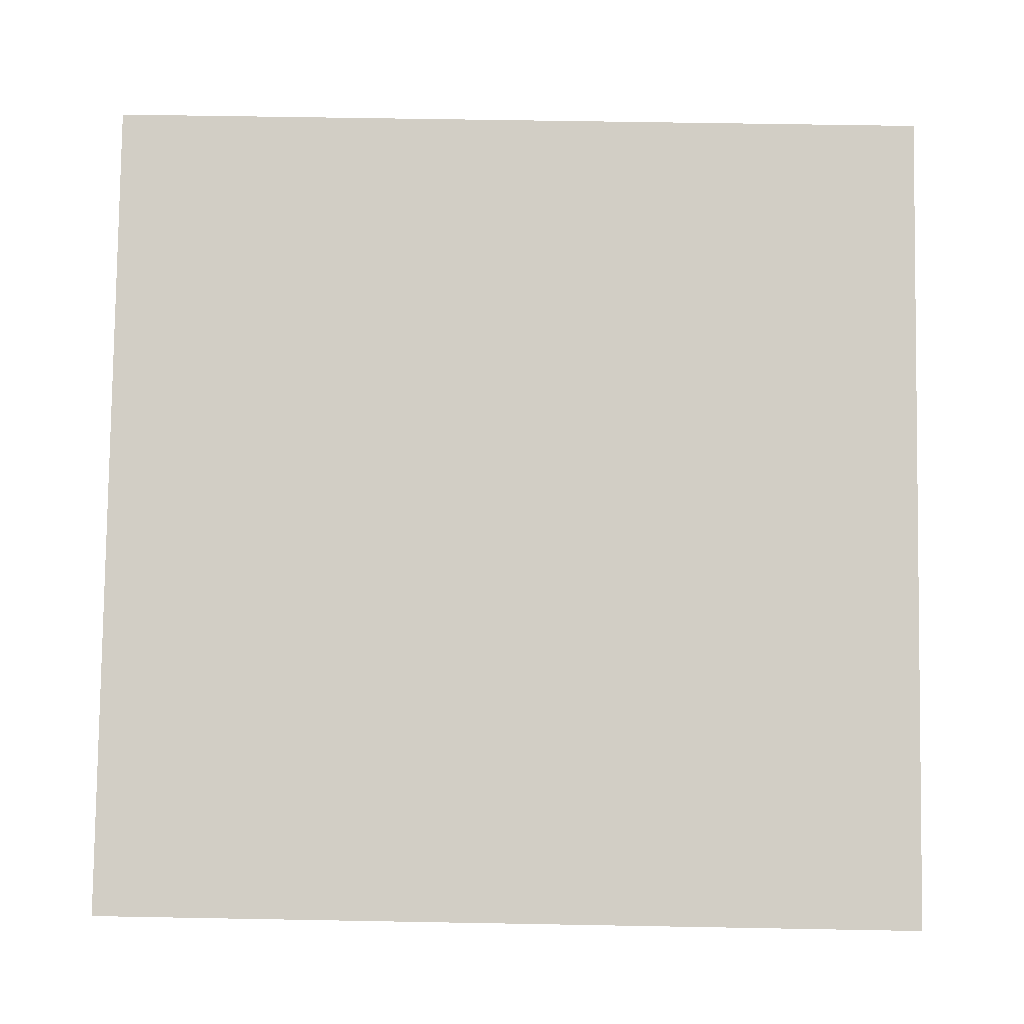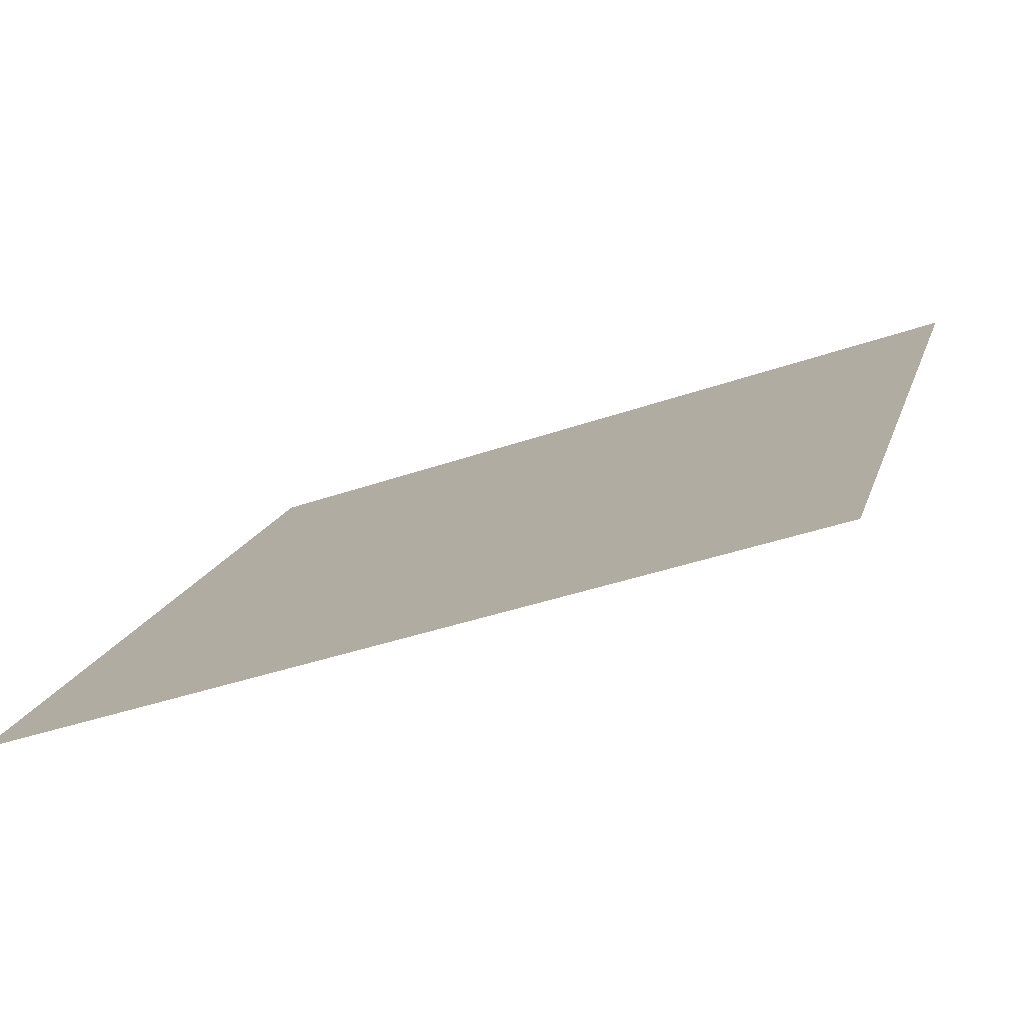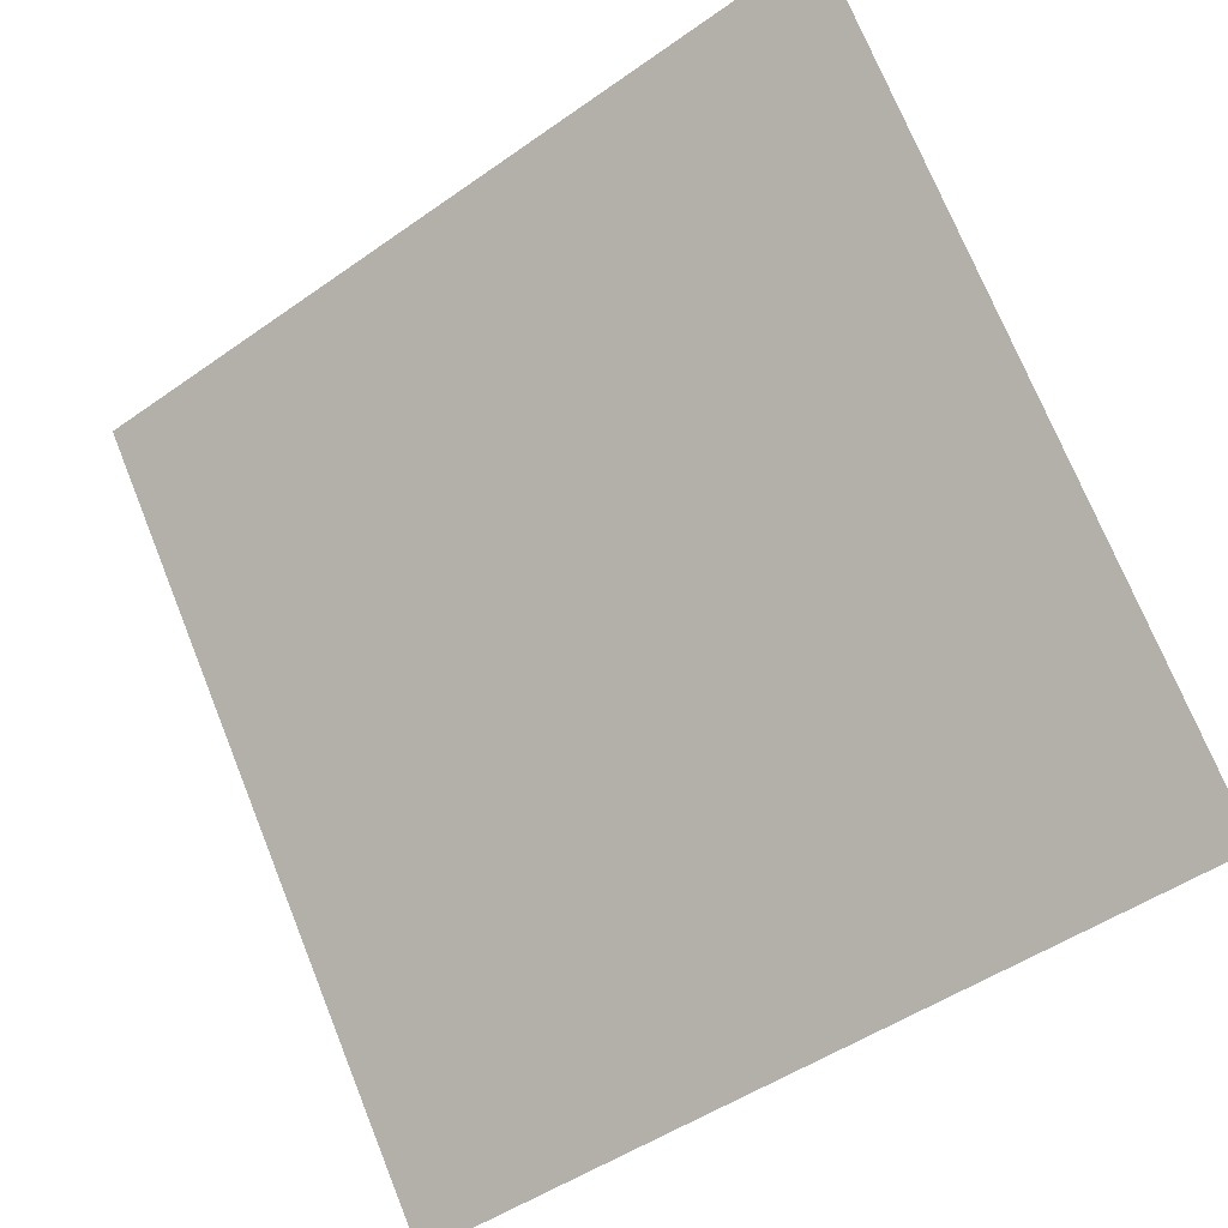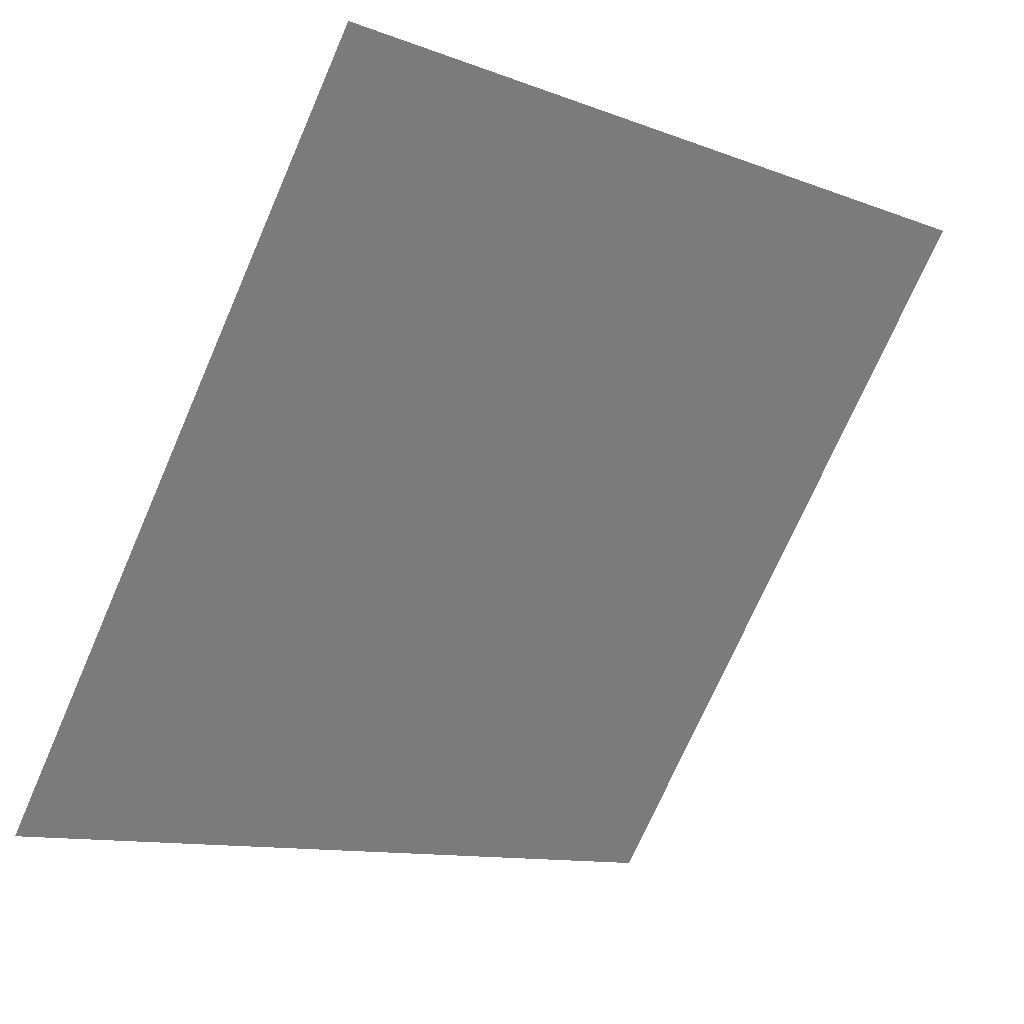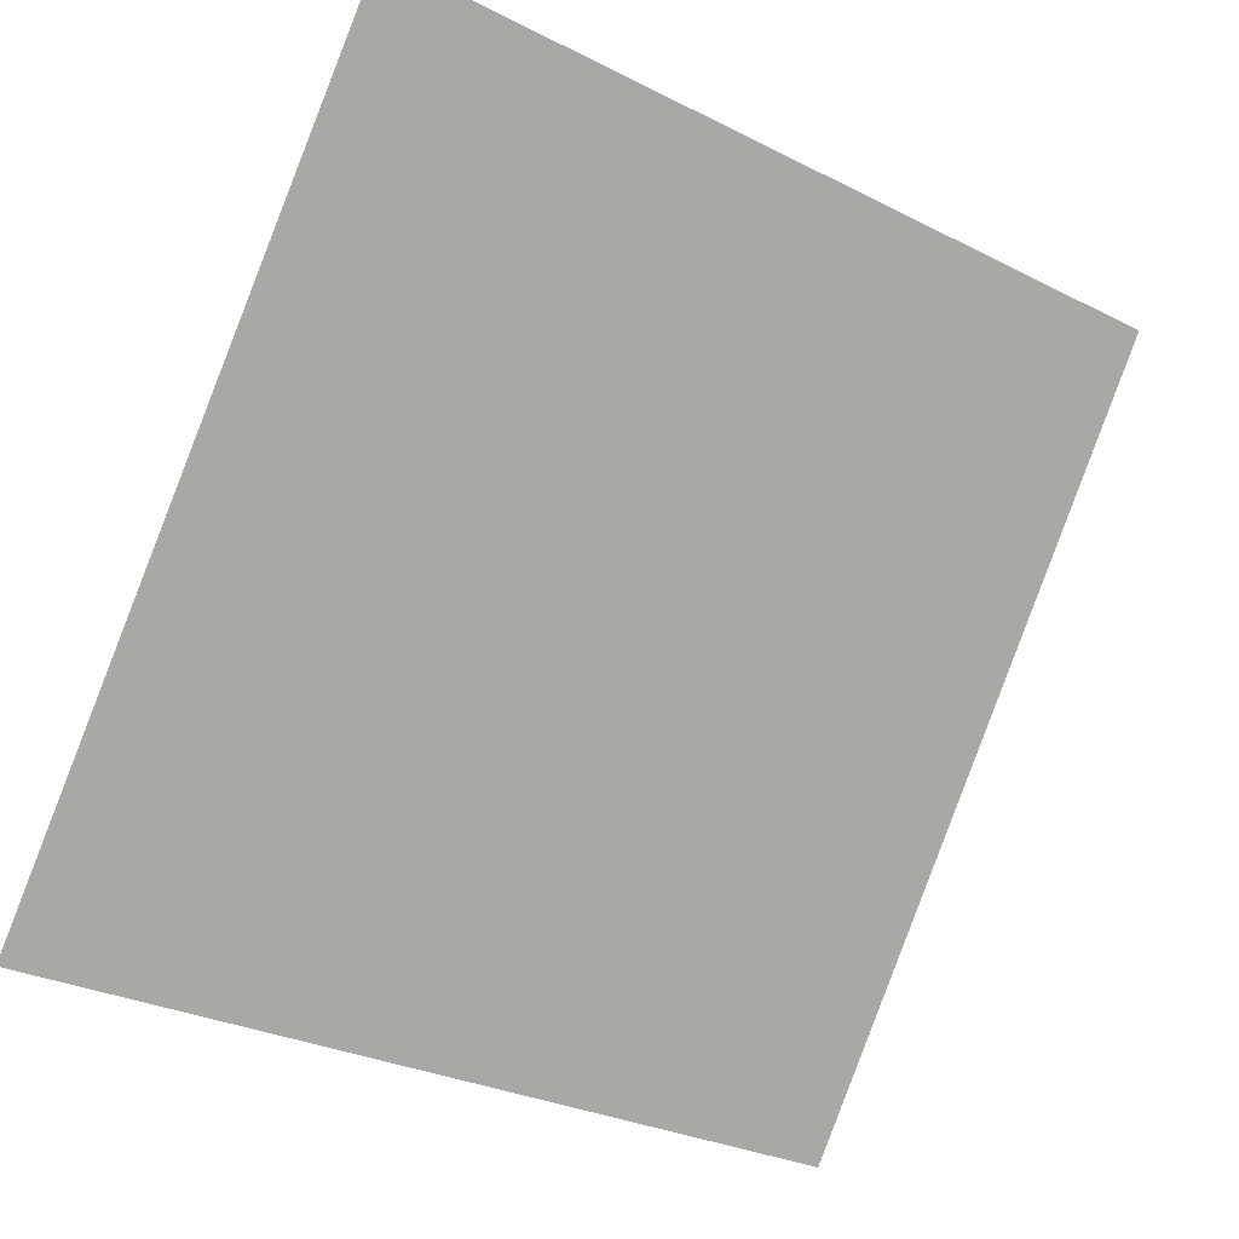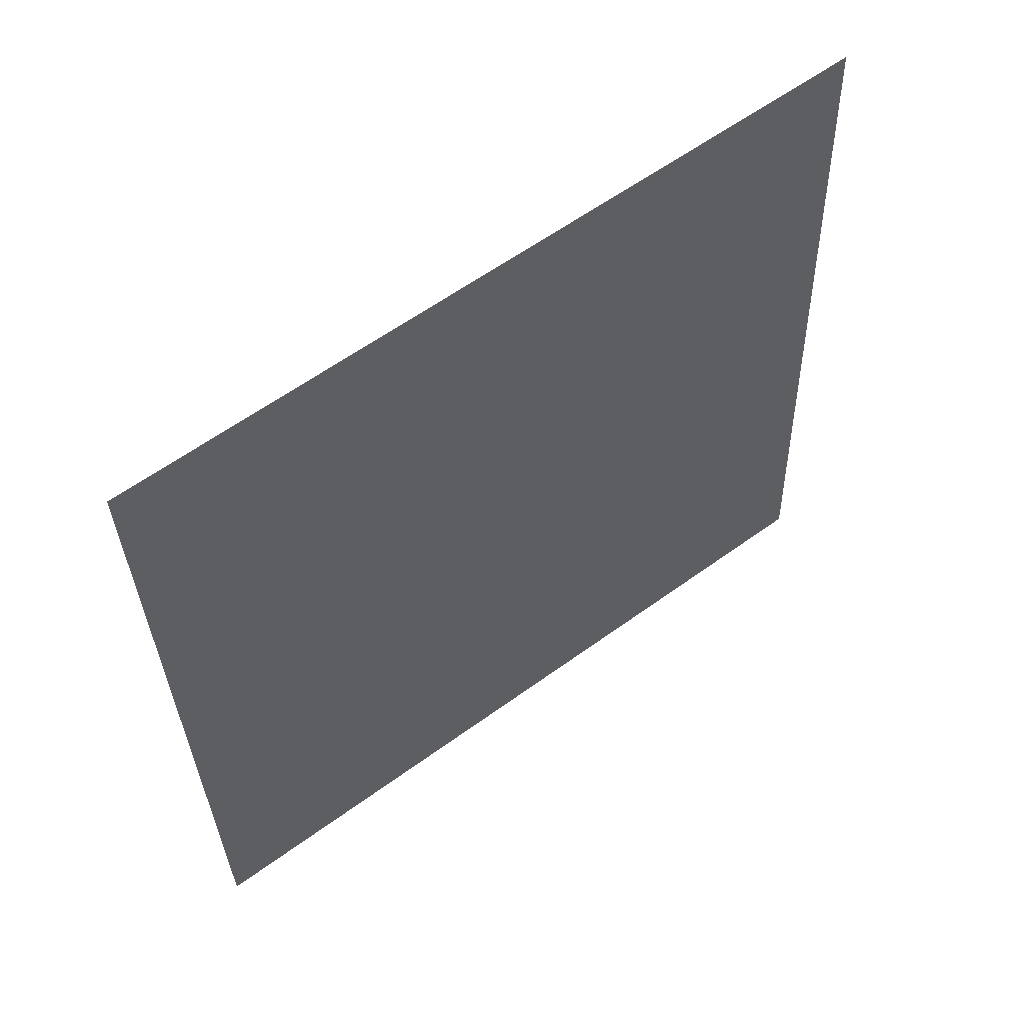
<metadata>
{"format":"obj","ext":"obj","renderer":"f3d","projection":"perspective","resolution":1024,"background":"white","views":[{"elev":28.9,"azim":-0.4,"up":"+Z"},{"elev":-39.8,"azim":22.6,"up":"+Z"},{"elev":-47.6,"azim":-143.1,"up":"+Z"},{"elev":-12.2,"azim":136.2,"up":"+Z"},{"elev":-30.0,"azim":141.8,"up":"+Z"},{"elev":-31.2,"azim":-88.0,"up":"+Y"}]}
</metadata>
<code>
v 0.2098 0.7731 0.4947
v 0.2033 0.7732 0.4948
v 0.2034 0.7772 0.5
v 0.2099 0.777 0.5
f 4 3 2 1

</code>
